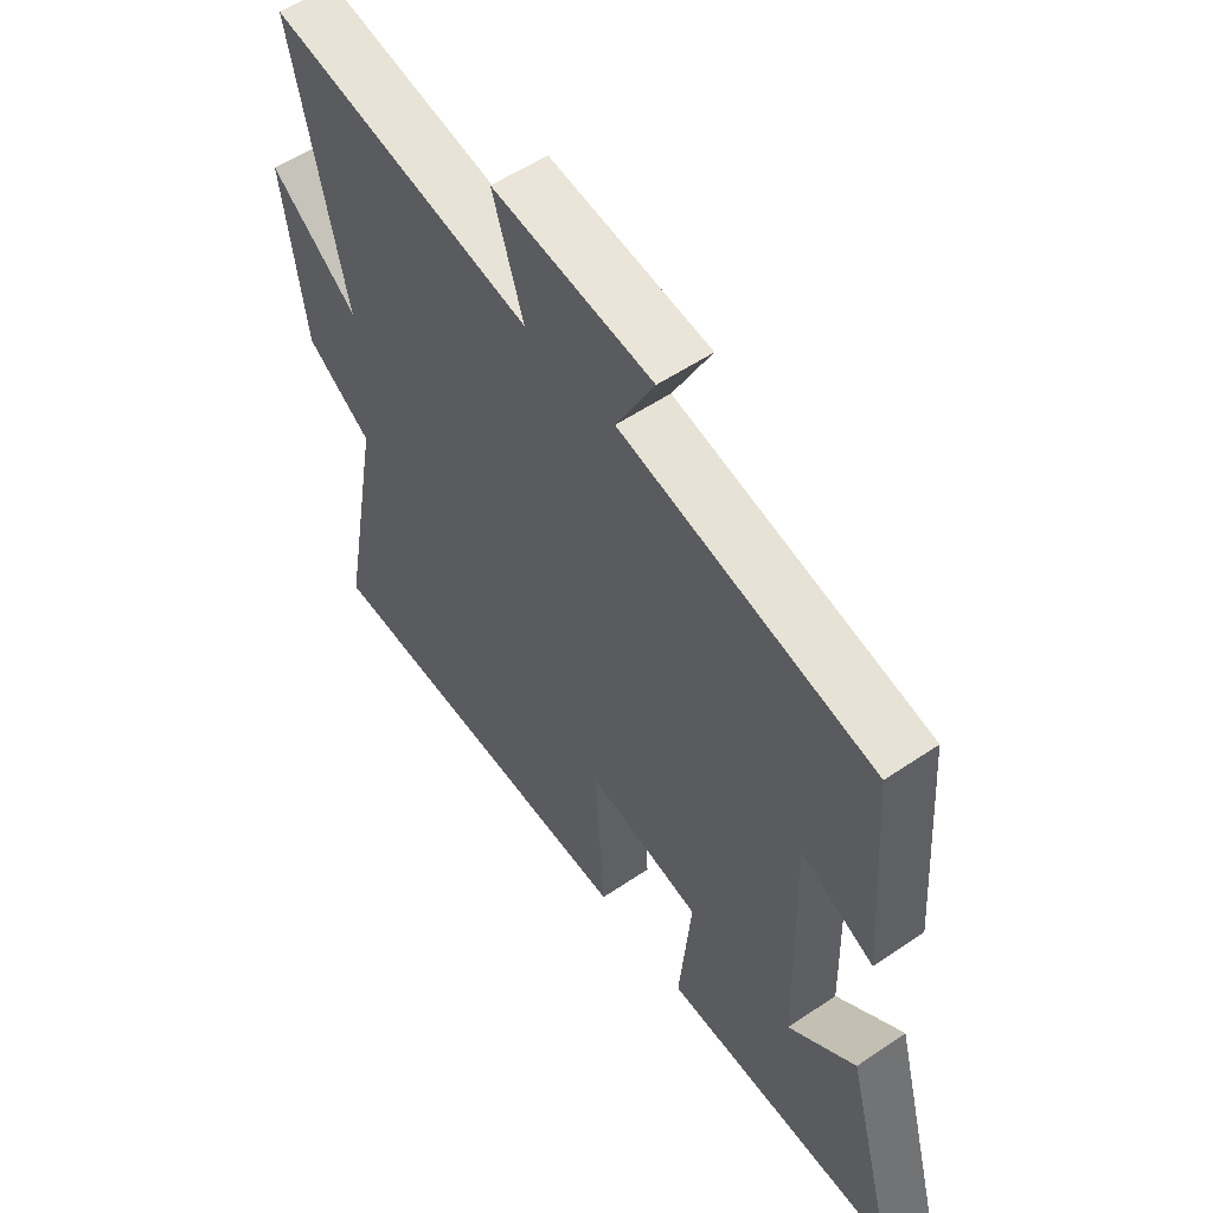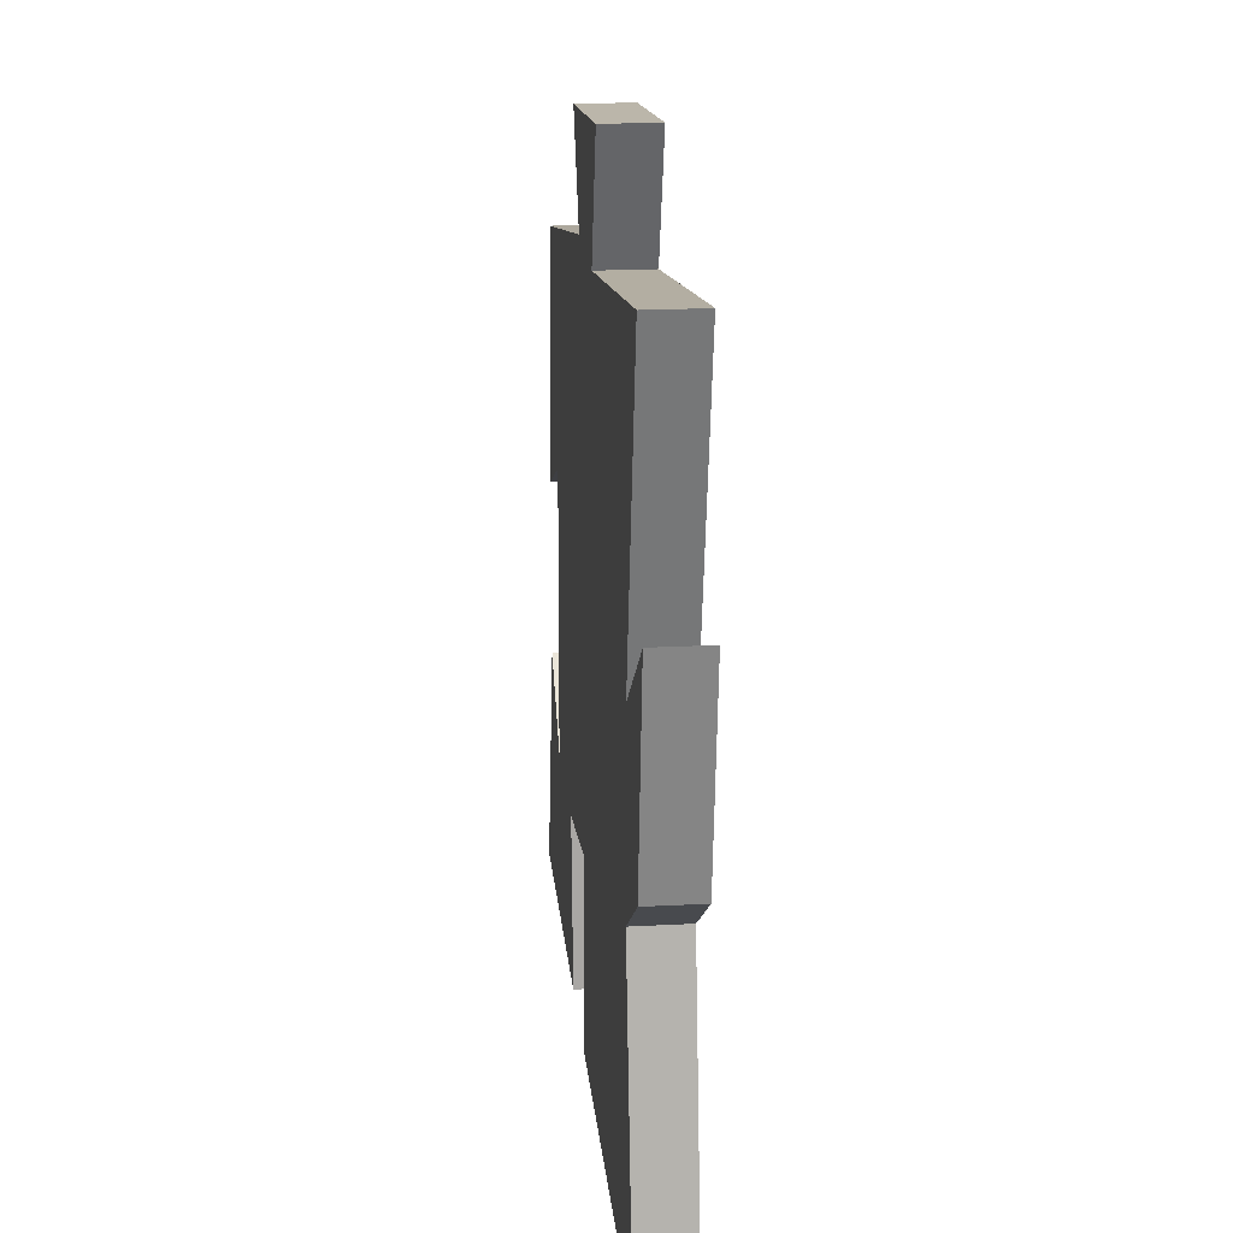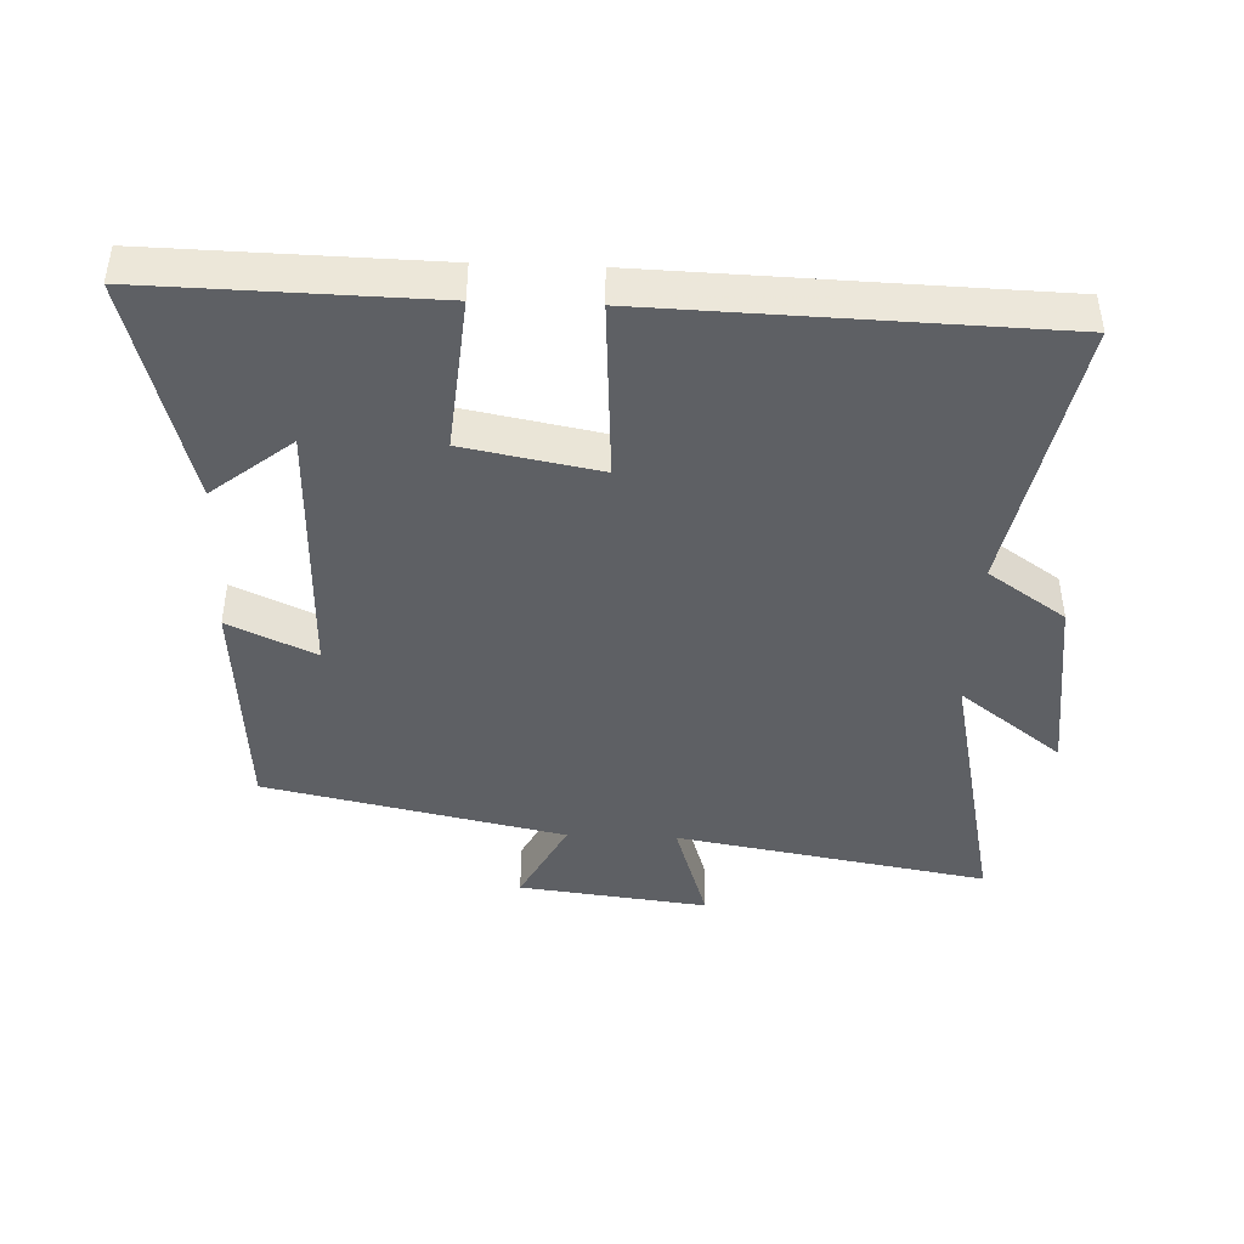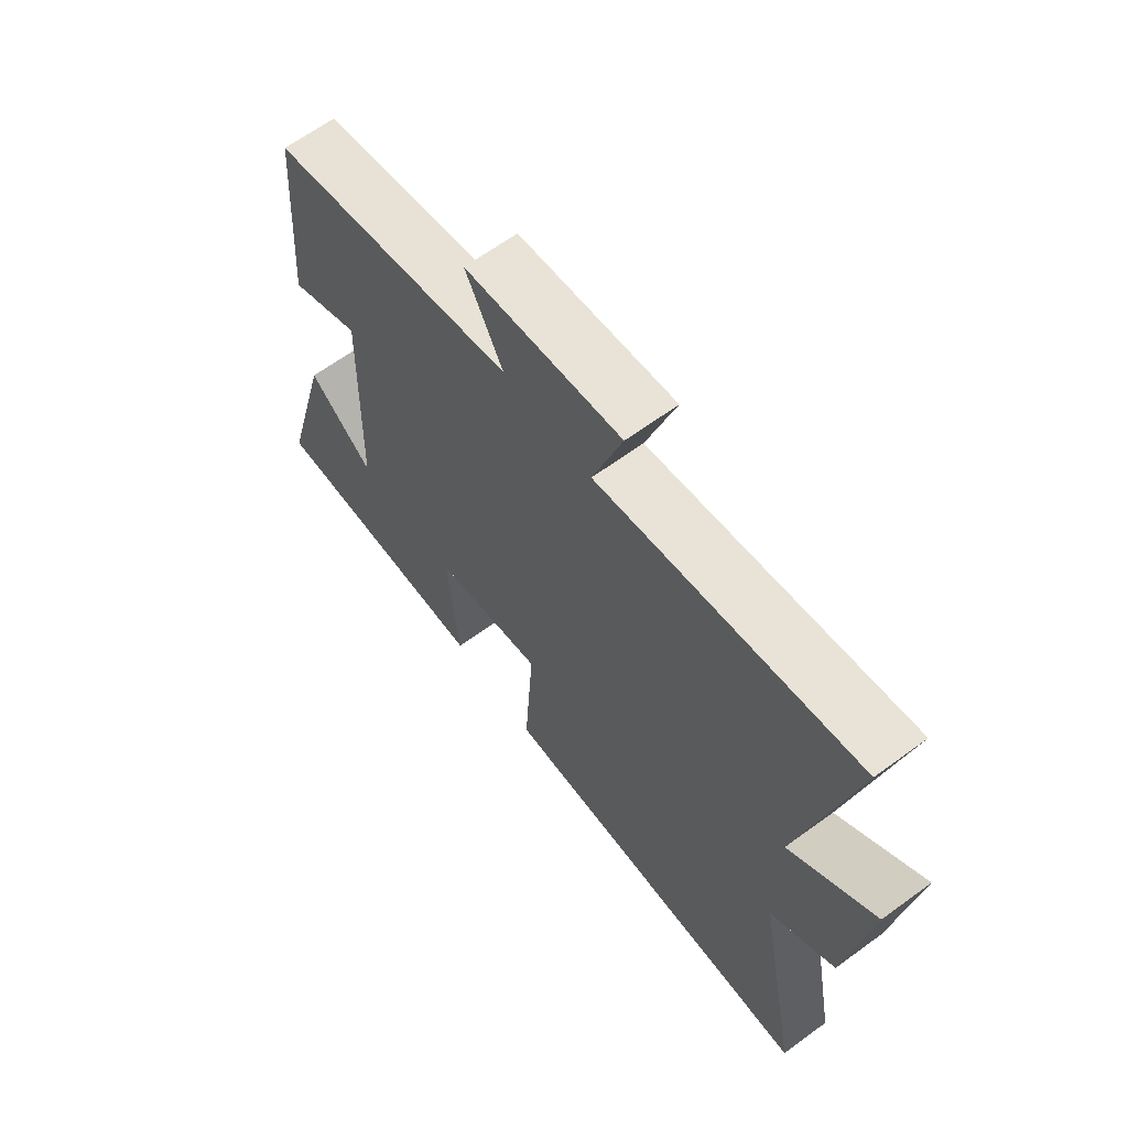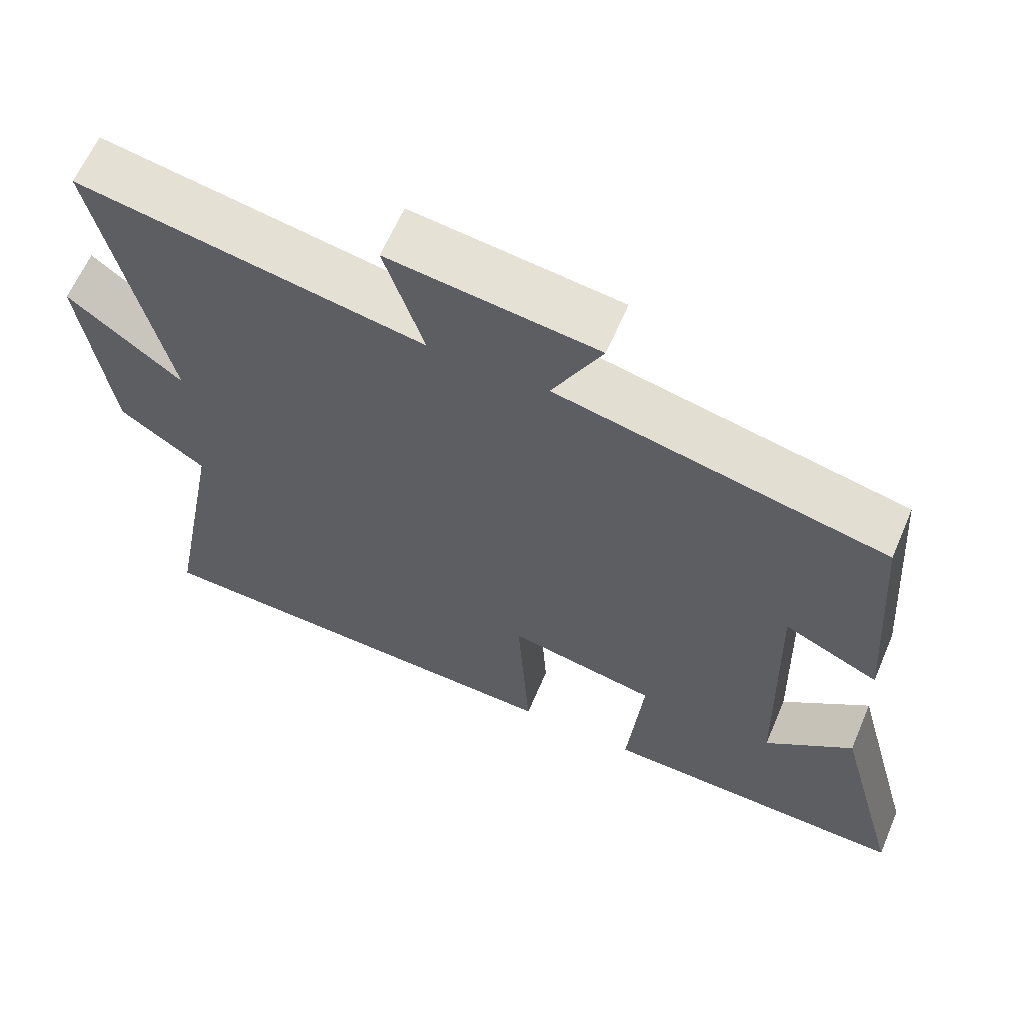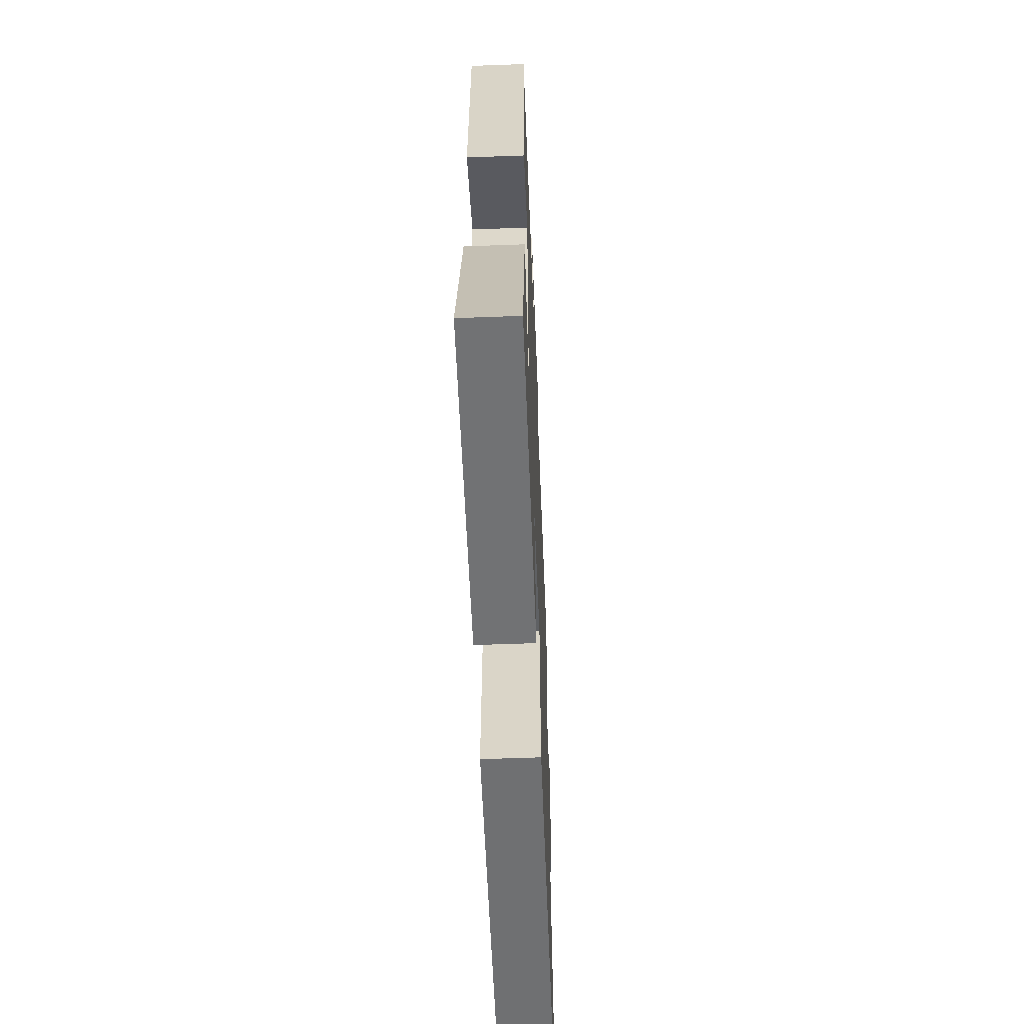
<metadata>
{"format":"obj","ext":"obj","renderer":"f3d","projection":"perspective","resolution":1024,"background":"white","views":[{"elev":55.1,"azim":54.4,"up":"+Z"},{"elev":20.9,"azim":-95.4,"up":"+Z"},{"elev":-42.9,"azim":177.7,"up":"+Y"},{"elev":64.6,"azim":-126.4,"up":"+Z"},{"elev":62.6,"azim":23.1,"up":"+Z"},{"elev":-56.7,"azim":92.2,"up":"+Z"}]}
</metadata>
<code>
v 0.59 0.07 -0.509
v 0.173 0.07 -0.5
v 0.194 0.07 -0.27
v -0.006 0.07 -0.232
v 0.011 0.07 -0.5
v -0.577 0.07 -0.482
v -0.5 0.07 -0.072
v -0.615 0.07 0.007
v -0.653 0.07 0.285
v -0.5 0.07 0.168
v -0.591 0.07 0.581
v -0.128 0.07 0.5
v -0.181 0.07 0.664
v 0.099 0.07 0.63
v 0.032 0.07 0.5
v 0.475 0.07 0.405
v 0.5 0.07 0.063
v 0.372 0.07 0.122
v 0.382 0.07 -0.27
v 0.5 0.07 -0.175
v 0.59 0 -0.509
v 0.173 0 -0.5
v 0.194 0 -0.27
v -0.006 0 -0.232
v 0.011 0 -0.5
v -0.577 0 -0.482
v -0.5 0 -0.072
v -0.615 0 0.007
v -0.653 0 0.285
v -0.5 0 0.168
v -0.591 0 0.581
v -0.128 0 0.5
v -0.181 0 0.664
v 0.099 0 0.63
v 0.032 0 0.5
v 0.475 0 0.405
v 0.5 0 0.063
v 0.372 0 0.122
v 0.382 0 -0.27
v 0.5 0 -0.175
f 19 20 1 2
f 18 19 2 3
f 15 16 17 18
f 15 18 3 4
f 12 13 14 15
f 12 15 4
f 10 11 12 4
f 7 8 9 10
f 7 10 4 5
f 5 6 7
f 22 21 40 39
f 23 22 39 38
f 38 37 36 35
f 24 23 38 35
f 35 34 33 32
f 24 35 32
f 24 32 31 30
f 30 29 28 27
f 25 24 30 27
f 27 26 25
f 1 21 22 2
f 2 22 23 3
f 3 23 24 4
f 4 24 25 5
f 5 25 26 6
f 6 26 27 7
f 7 27 28 8
f 8 28 29 9
f 9 29 30 10
f 10 30 31 11
f 11 31 32 12
f 12 32 33 13
f 13 33 34 14
f 14 34 35 15
f 15 35 36 16
f 16 36 37 17
f 17 37 38 18
f 18 38 39 19
f 19 39 40 20
f 20 40 21 1

</code>
